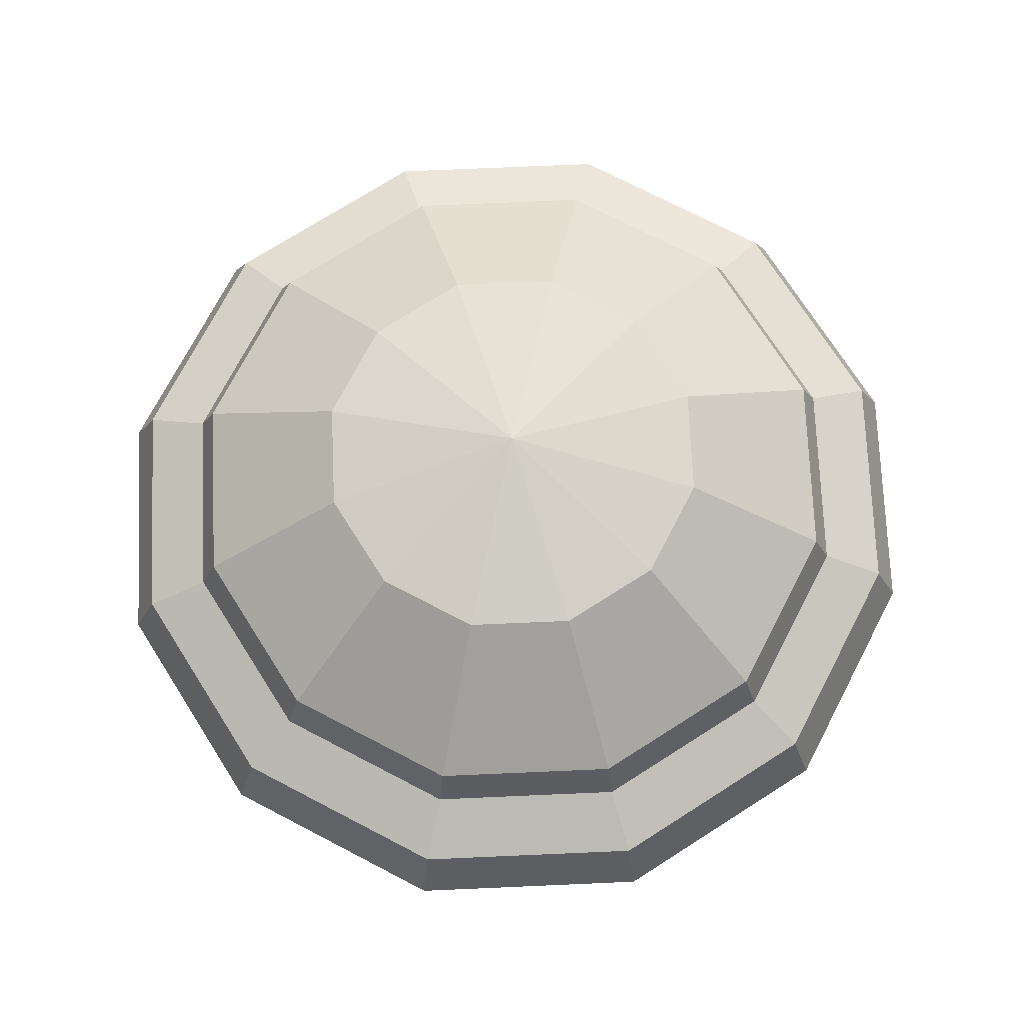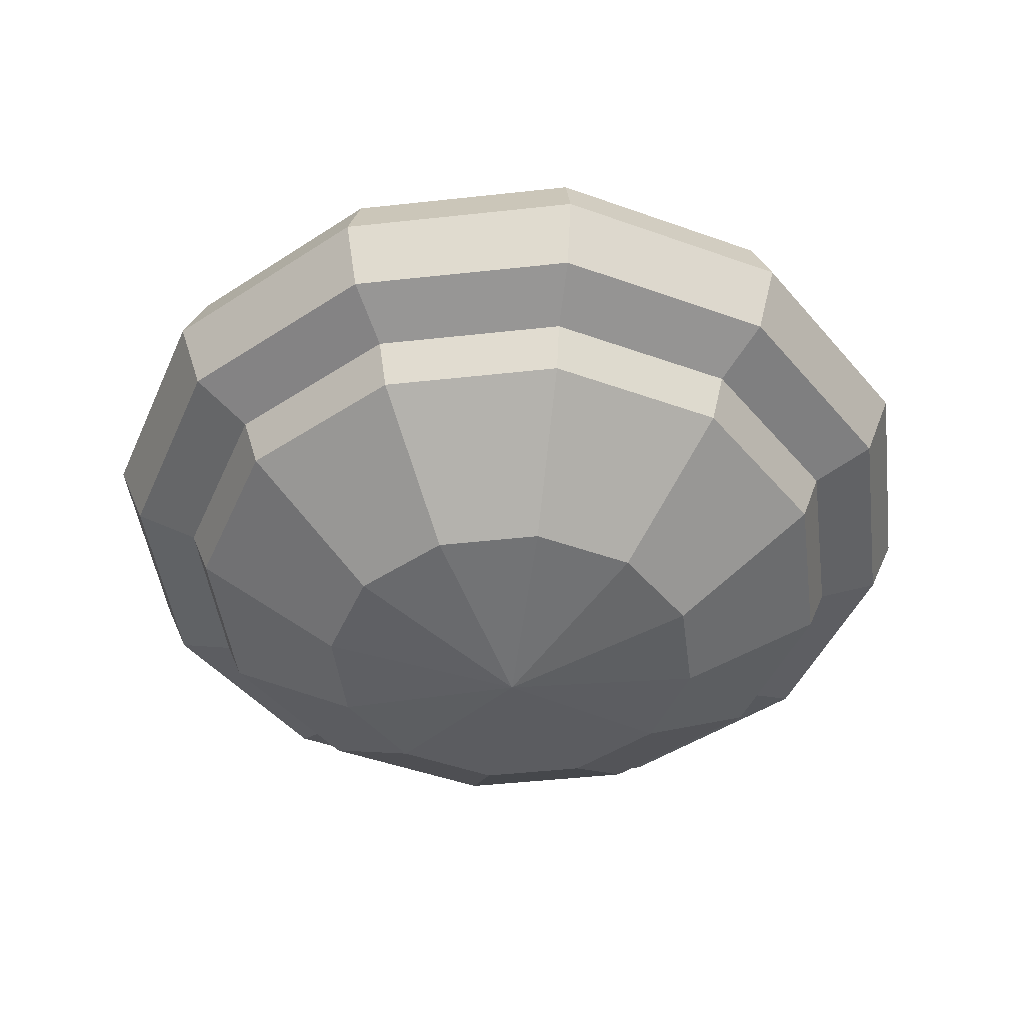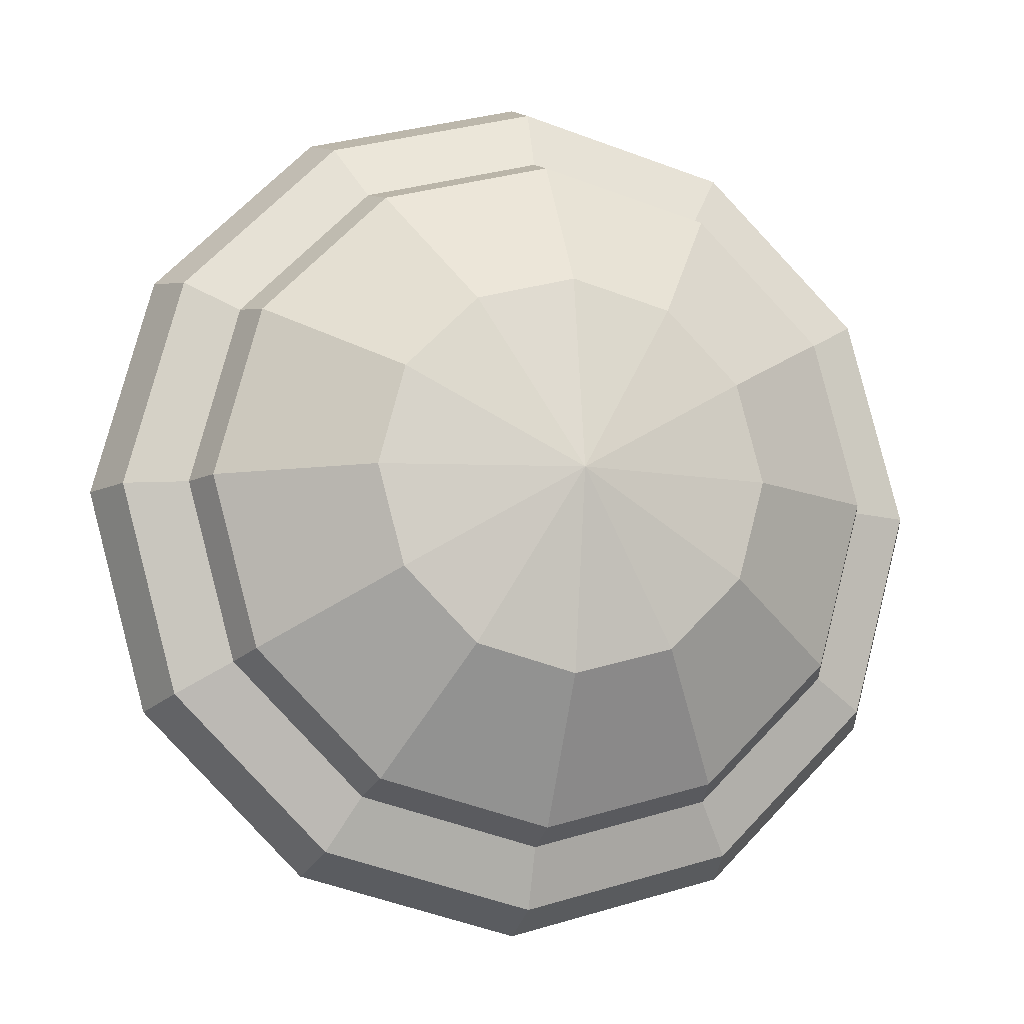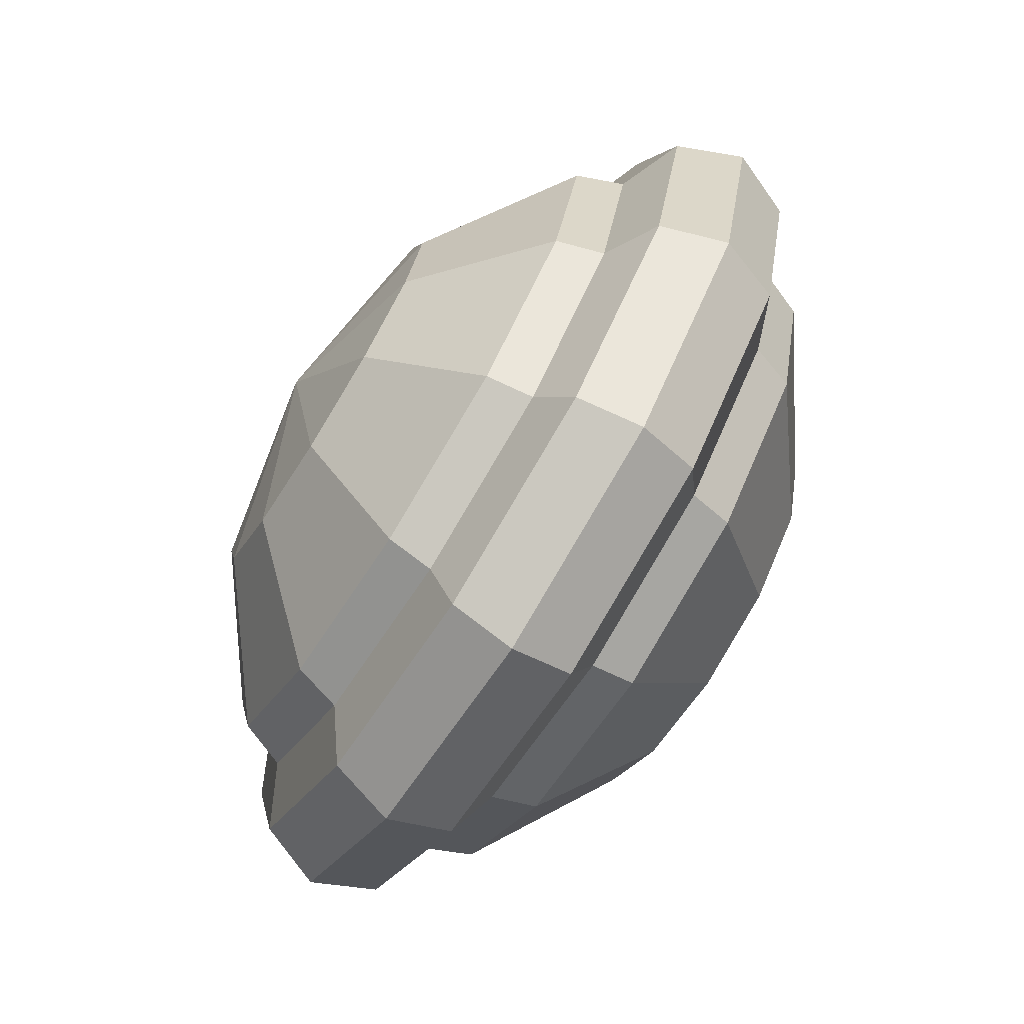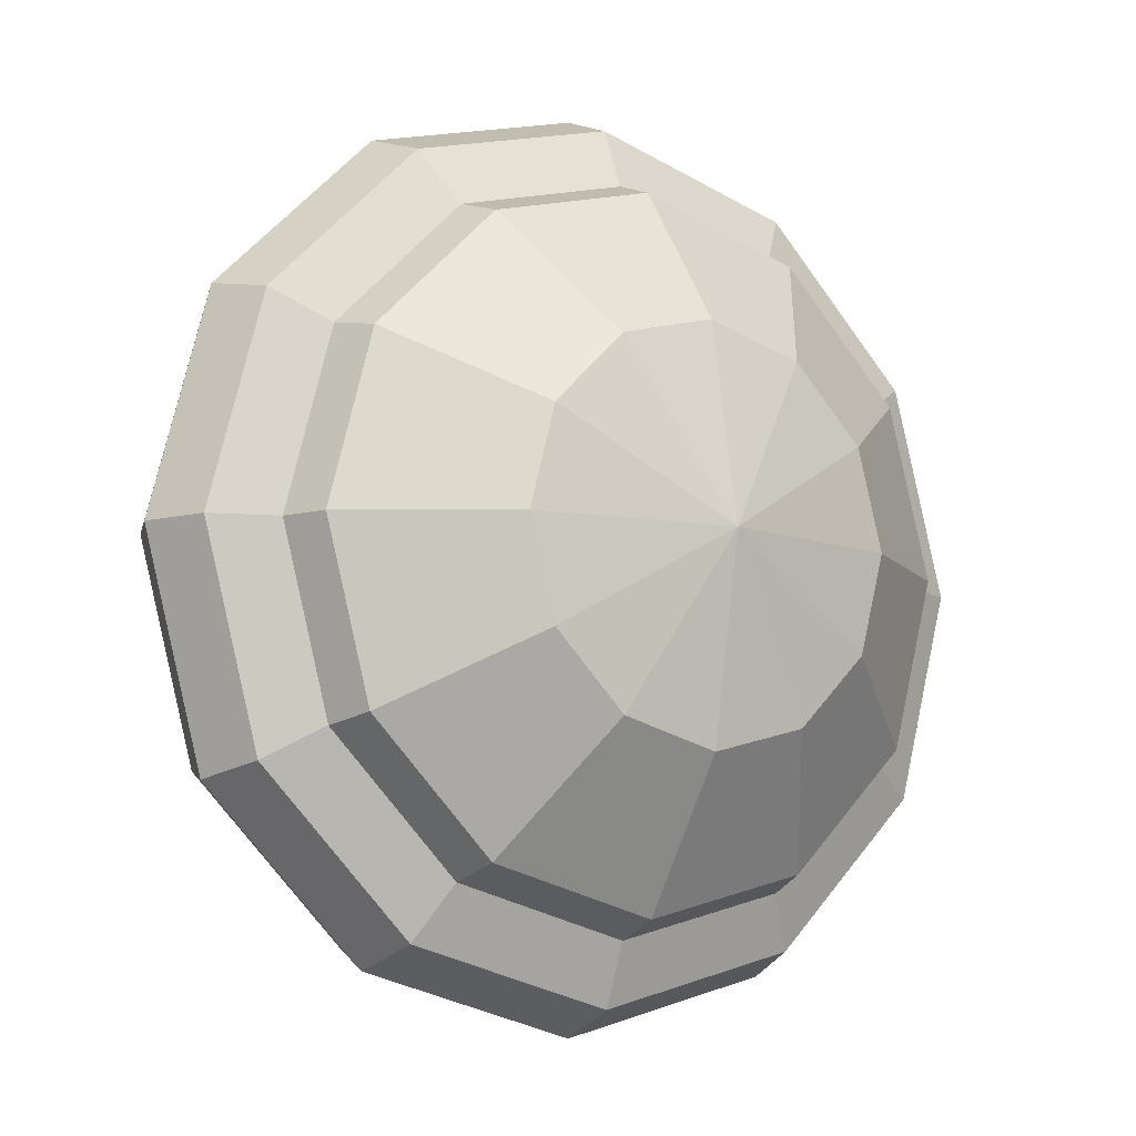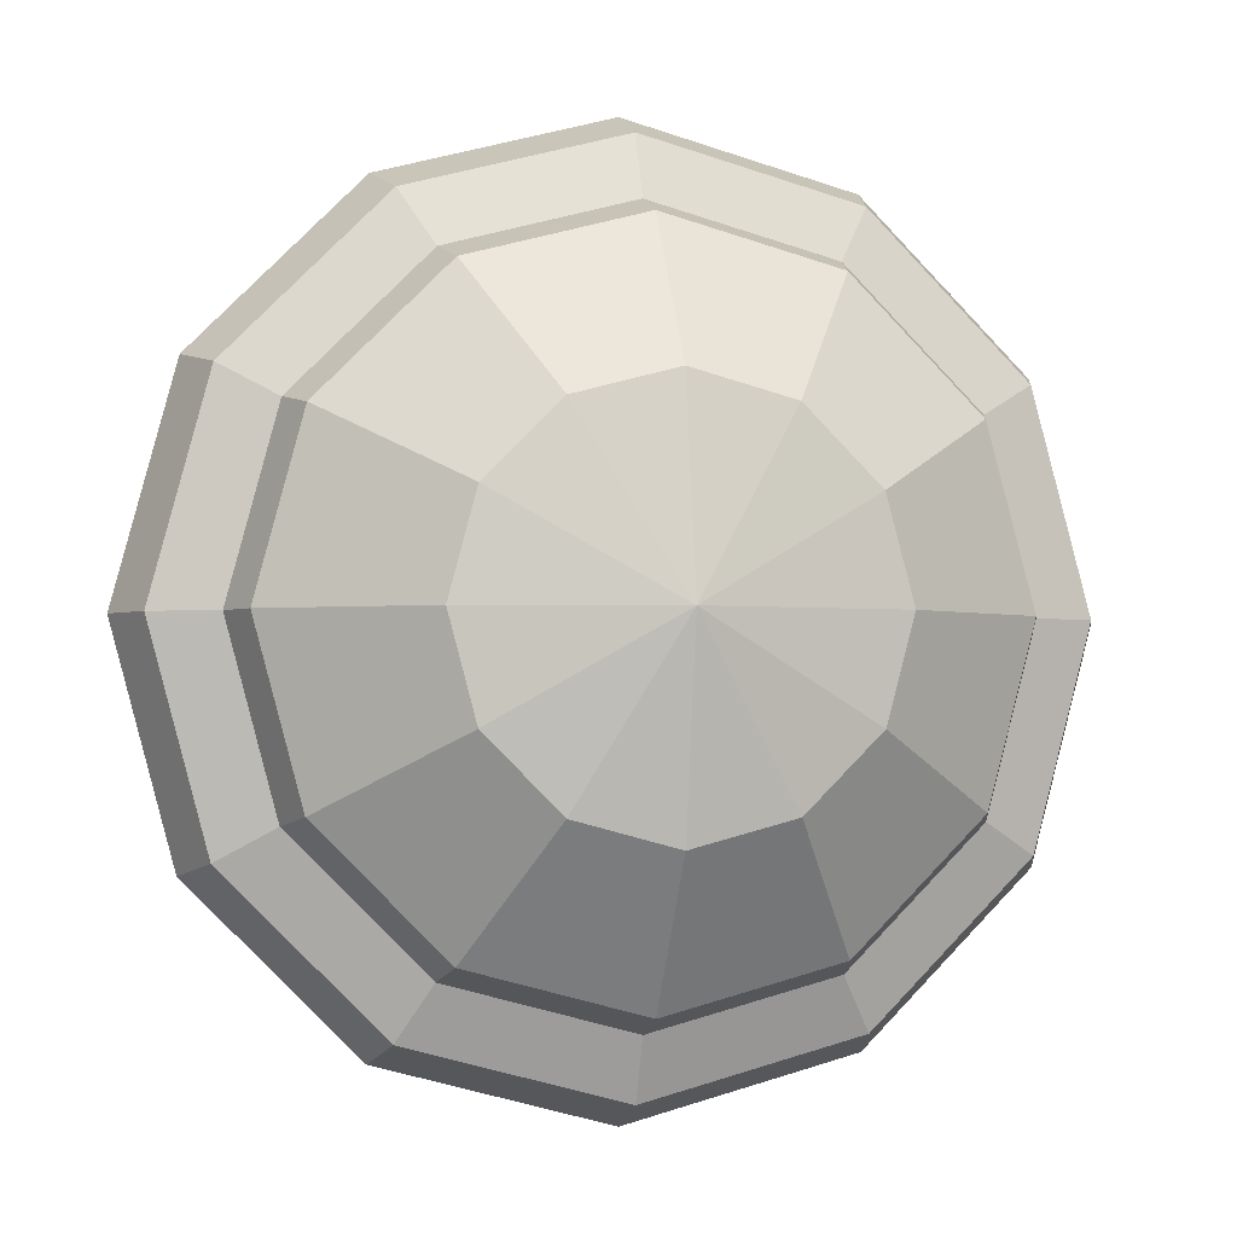
<metadata>
{"format":"obj","ext":"obj","renderer":"f3d","projection":"perspective","resolution":1024,"background":"white","views":[{"elev":73.3,"azim":-47.5,"up":"+Y"},{"elev":-45.3,"azim":52.3,"up":"+Y"},{"elev":-9.8,"azim":-15.3,"up":"+Z"},{"elev":-74.1,"azim":58.0,"up":"+Z"},{"elev":-9.5,"azim":-34.1,"up":"+Z"},{"elev":-2.3,"azim":-13.5,"up":"+Z"}]}
</metadata>
<code>
o torus
v 0 0.0625 0.25
v 0 0.04419 0.2942
v 0 3.827e-18 0.3125
v 0 -0.04419 0.2942
v 0 -0.0625 0.25
v 0 -0.04419 0.2058
v 0 -1.148e-17 0.1875
v 0 0.04419 0.2058
v 0.125 0.0625 0.2165
v 0.1471 0.04419 0.2548
v 0.1562 3.827e-18 0.2706
v 0.1471 -0.04419 0.2548
v 0.125 -0.0625 0.2165
v 0.1029 -0.04419 0.1782
v 0.09375 -1.148e-17 0.1624
v 0.1029 0.04419 0.1782
v 0.2165 0.0625 0.125
v 0.2548 0.04419 0.1471
v 0.2706 3.827e-18 0.1563
v 0.2548 -0.04419 0.1471
v 0.2165 -0.0625 0.125
v 0.1782 -0.04419 0.1029
v 0.1624 -1.148e-17 0.09375
v 0.1782 0.04419 0.1029
v 0.25 0.0625 1.531e-17
v 0.2942 0.04419 1.801e-17
v 0.3125 3.827e-18 1.914e-17
v 0.2942 -0.04419 1.801e-17
v 0.25 -0.0625 1.531e-17
v 0.2058 -0.04419 1.26e-17
v 0.1875 -1.148e-17 1.148e-17
v 0.2058 0.04419 1.26e-17
v 0.2165 0.0625 -0.125
v 0.2548 0.04419 -0.1471
v 0.2706 3.827e-18 -0.1562
v 0.2548 -0.04419 -0.1471
v 0.2165 -0.0625 -0.125
v 0.1782 -0.04419 -0.1029
v 0.1624 -1.148e-17 -0.09375
v 0.1782 0.04419 -0.1029
v 0.125 0.0625 -0.2165
v 0.1471 0.04419 -0.2548
v 0.1562 3.827e-18 -0.2706
v 0.1471 -0.04419 -0.2548
v 0.125 -0.0625 -0.2165
v 0.1029 -0.04419 -0.1782
v 0.09375 -1.148e-17 -0.1624
v 0.1029 0.04419 -0.1782
v 3.062e-17 0.0625 -0.25
v 3.603e-17 0.04419 -0.2942
v 3.827e-17 3.827e-18 -0.3125
v 3.603e-17 -0.04419 -0.2942
v 3.062e-17 -0.0625 -0.25
v 2.52e-17 -0.04419 -0.2058
v 2.296e-17 -1.148e-17 -0.1875
v 2.52e-17 0.04419 -0.2058
v -0.125 0.0625 -0.2165
v -0.1471 0.04419 -0.2548
v -0.1563 3.827e-18 -0.2706
v -0.1471 -0.04419 -0.2548
v -0.125 -0.0625 -0.2165
v -0.1029 -0.04419 -0.1782
v -0.09375 -1.148e-17 -0.1624
v -0.1029 0.04419 -0.1782
v -0.2165 0.0625 -0.125
v -0.2548 0.04419 -0.1471
v -0.2706 3.827e-18 -0.1563
v -0.2548 -0.04419 -0.1471
v -0.2165 -0.0625 -0.125
v -0.1782 -0.04419 -0.1029
v -0.1624 -1.148e-17 -0.09375
v -0.1782 0.04419 -0.1029
v -0.25 0.0625 -4.592e-17
v -0.2942 0.04419 -5.404e-17
v -0.3125 3.827e-18 -5.741e-17
v -0.2942 -0.04419 -5.404e-17
v -0.25 -0.0625 -4.592e-17
v -0.2058 -0.04419 -3.781e-17
v -0.1875 -1.148e-17 -3.444e-17
v -0.2058 0.04419 -3.781e-17
v -0.2165 0.0625 0.125
v -0.2548 0.04419 0.1471
v -0.2706 3.827e-18 0.1563
v -0.2548 -0.04419 0.1471
v -0.2165 -0.0625 0.125
v -0.1782 -0.04419 0.1029
v -0.1624 -1.148e-17 0.09375
v -0.1782 0.04419 0.1029
v -0.125 0.0625 0.2165
v -0.1471 0.04419 0.2548
v -0.1563 3.827e-18 0.2706
v -0.1471 -0.04419 0.2548
v -0.125 -0.0625 0.2165
v -0.1029 -0.04419 0.1782
v -0.09375 -1.148e-17 0.1624
v -0.1029 0.04419 0.1782
f 1 2 10 9
f 2 3 11 10
f 3 4 12 11
f 4 5 13 12
f 5 6 14 13
f 6 7 15 14
f 7 8 16 15
f 8 1 9 16
f 9 10 18 17
f 10 11 19 18
f 11 12 20 19
f 12 13 21 20
f 13 14 22 21
f 14 15 23 22
f 15 16 24 23
f 16 9 17 24
f 17 18 26 25
f 18 19 27 26
f 19 20 28 27
f 20 21 29 28
f 21 22 30 29
f 22 23 31 30
f 23 24 32 31
f 24 17 25 32
f 25 26 34 33
f 26 27 35 34
f 27 28 36 35
f 28 29 37 36
f 29 30 38 37
f 30 31 39 38
f 31 32 40 39
f 32 25 33 40
f 33 34 42 41
f 34 35 43 42
f 35 36 44 43
f 36 37 45 44
f 37 38 46 45
f 38 39 47 46
f 39 40 48 47
f 40 33 41 48
f 41 42 50 49
f 42 43 51 50
f 43 44 52 51
f 44 45 53 52
f 45 46 54 53
f 46 47 55 54
f 47 48 56 55
f 48 41 49 56
f 49 50 58 57
f 50 51 59 58
f 51 52 60 59
f 52 53 61 60
f 53 54 62 61
f 54 55 63 62
f 55 56 64 63
f 56 49 57 64
f 57 58 66 65
f 58 59 67 66
f 59 60 68 67
f 60 61 69 68
f 61 62 70 69
f 62 63 71 70
f 63 64 72 71
f 64 57 65 72
f 65 66 74 73
f 66 67 75 74
f 67 68 76 75
f 68 69 77 76
f 69 70 78 77
f 70 71 79 78
f 71 72 80 79
f 72 65 73 80
f 73 74 82 81
f 74 75 83 82
f 75 76 84 83
f 76 77 85 84
f 77 78 86 85
f 78 79 87 86
f 79 80 88 87
f 80 73 81 88
f 81 82 90 89
f 82 83 91 90
f 83 84 92 91
f 84 85 93 92
f 85 86 94 93
f 86 87 95 94
f 87 88 96 95
f 88 81 89 96
f 89 90 2 1
f 90 91 3 2
f 91 92 4 3
f 92 93 5 4
f 93 94 6 5
f 94 95 7 6
f 95 96 8 7
f 96 89 1 8
o sphere
v 0 -0.1875 0
v 0 0.1875 0
v 0 0.1624 0.1375
v 0 0.09375 0.2382
v 0 1.148e-17 0.275
v 0 -0.09375 0.2382
v 0 -0.1624 0.1375
v 0.06875 0.1624 0.1191
v 0.1191 0.09375 0.2062
v 0.1375 1.148e-17 0.2382
v 0.1191 -0.09375 0.2062
v 0.06875 -0.1624 0.1191
v 0.1191 0.1624 0.06875
v 0.2063 0.09375 0.1191
v 0.2382 1.148e-17 0.1375
v 0.2063 -0.09375 0.1191
v 0.1191 -0.1624 0.06875
v 0.1375 0.1624 8.419e-18
v 0.2382 0.09375 1.458e-17
v 0.275 1.148e-17 1.684e-17
v 0.2382 -0.09375 1.458e-17
v 0.1375 -0.1624 8.419e-18
v 0.1191 0.1624 -0.06875
v 0.2063 0.09375 -0.1191
v 0.2382 1.148e-17 -0.1375
v 0.2063 -0.09375 -0.1191
v 0.1191 -0.1624 -0.06875
v 0.06875 0.1624 -0.1191
v 0.1191 0.09375 -0.2062
v 0.1375 1.148e-17 -0.2382
v 0.1191 -0.09375 -0.2062
v 0.06875 -0.1624 -0.1191
v 1.684e-17 0.1624 -0.1375
v 2.917e-17 0.09375 -0.2382
v 3.368e-17 1.148e-17 -0.275
v 2.917e-17 -0.09375 -0.2382
v 1.684e-17 -0.1624 -0.1375
v -0.06875 0.1624 -0.1191
v -0.1191 0.09375 -0.2062
v -0.1375 1.148e-17 -0.2382
v -0.1191 -0.09375 -0.2062
v -0.06875 -0.1624 -0.1191
v -0.1191 0.1624 -0.06875
v -0.2062 0.09375 -0.1191
v -0.2382 1.148e-17 -0.1375
v -0.2063 -0.09375 -0.1191
v -0.1191 -0.1624 -0.06875
v -0.1375 0.1624 -2.526e-17
v -0.2382 0.09375 -4.375e-17
v -0.275 1.148e-17 -5.052e-17
v -0.2382 -0.09375 -4.375e-17
v -0.1375 -0.1624 -2.526e-17
v -0.1191 0.1624 0.06875
v -0.2063 0.09375 0.1191
v -0.2382 1.148e-17 0.1375
v -0.2063 -0.09375 0.1191
v -0.1191 -0.1624 0.06875
v -0.06875 0.1624 0.1191
v -0.1191 0.09375 0.2062
v -0.1375 1.148e-17 0.2382
v -0.1191 -0.09375 0.2062
v -0.06875 -0.1624 0.1191
f 99 104 98
f 99 100 105 104
f 100 101 106 105
f 101 102 107 106
f 102 103 108 107
f 108 103 97
f 104 109 98
f 104 105 110 109
f 105 106 111 110
f 106 107 112 111
f 107 108 113 112
f 113 108 97
f 109 114 98
f 109 110 115 114
f 110 111 116 115
f 111 112 117 116
f 112 113 118 117
f 118 113 97
f 114 119 98
f 114 115 120 119
f 115 116 121 120
f 116 117 122 121
f 117 118 123 122
f 123 118 97
f 119 124 98
f 119 120 125 124
f 120 121 126 125
f 121 122 127 126
f 122 123 128 127
f 128 123 97
f 124 129 98
f 124 125 130 129
f 125 126 131 130
f 126 127 132 131
f 127 128 133 132
f 133 128 97
f 129 134 98
f 129 130 135 134
f 130 131 136 135
f 131 132 137 136
f 132 133 138 137
f 138 133 97
f 134 139 98
f 134 135 140 139
f 135 136 141 140
f 136 137 142 141
f 137 138 143 142
f 143 138 97
f 139 144 98
f 139 140 145 144
f 140 141 146 145
f 141 142 147 146
f 142 143 148 147
f 148 143 97
f 144 149 98
f 144 145 150 149
f 145 146 151 150
f 146 147 152 151
f 147 148 153 152
f 153 148 97
f 149 154 98
f 149 150 155 154
f 150 151 156 155
f 151 152 157 156
f 152 153 158 157
f 158 153 97
f 154 99 98
f 154 155 100 99
f 155 156 101 100
f 156 157 102 101
f 157 158 103 102
f 103 158 97

</code>
